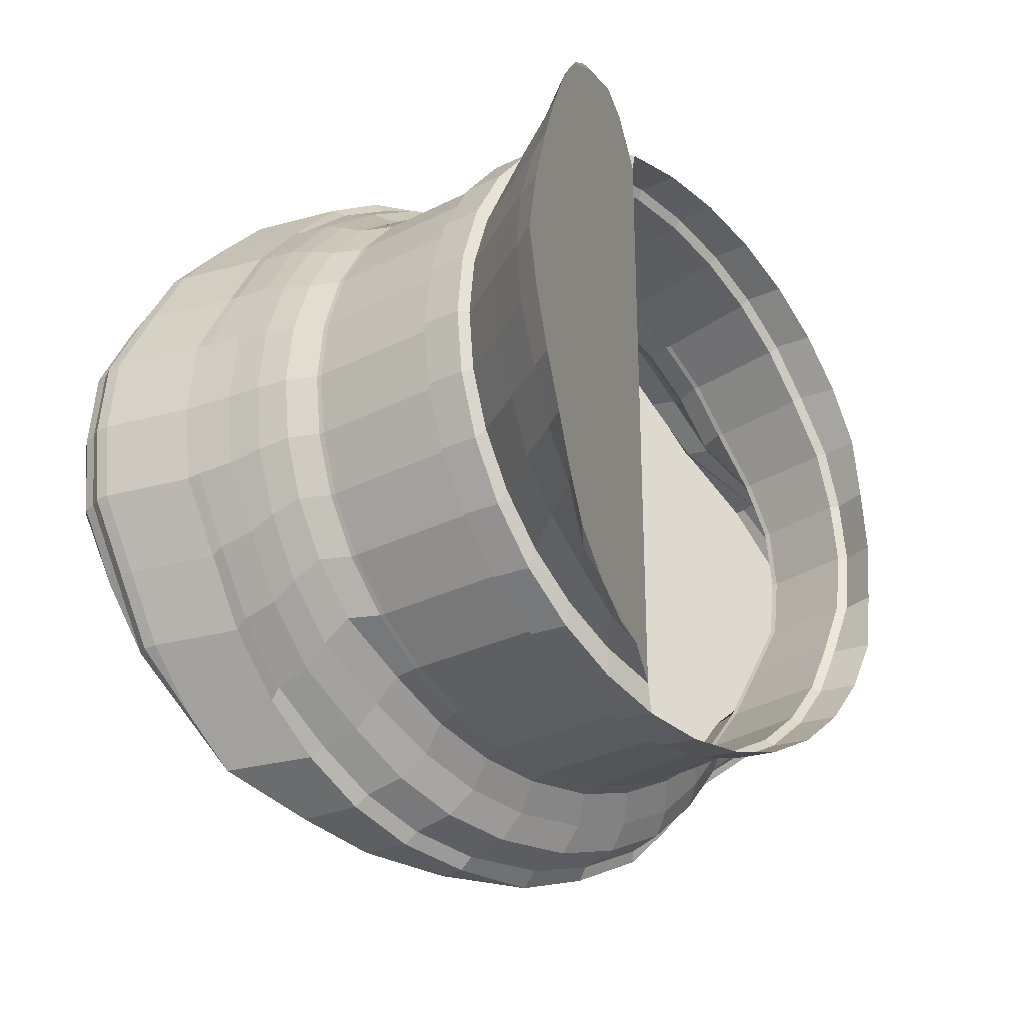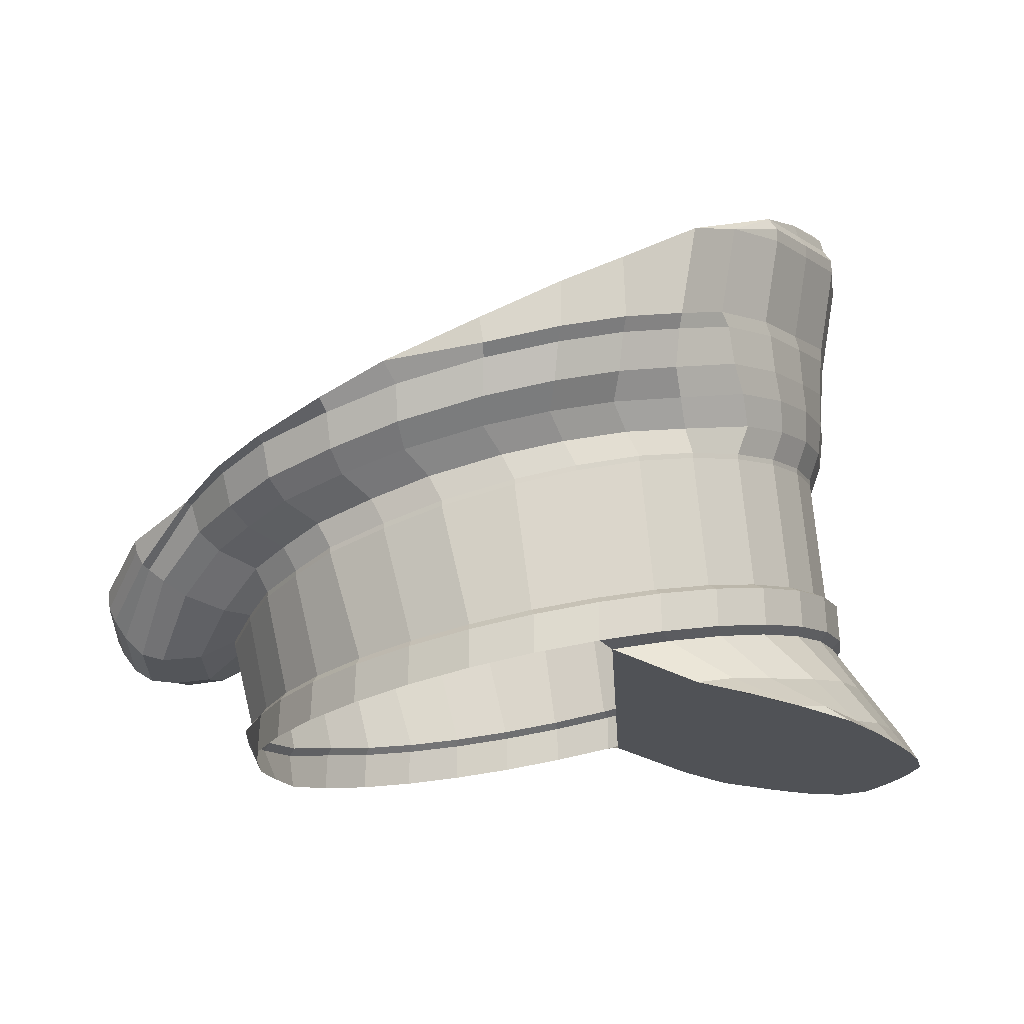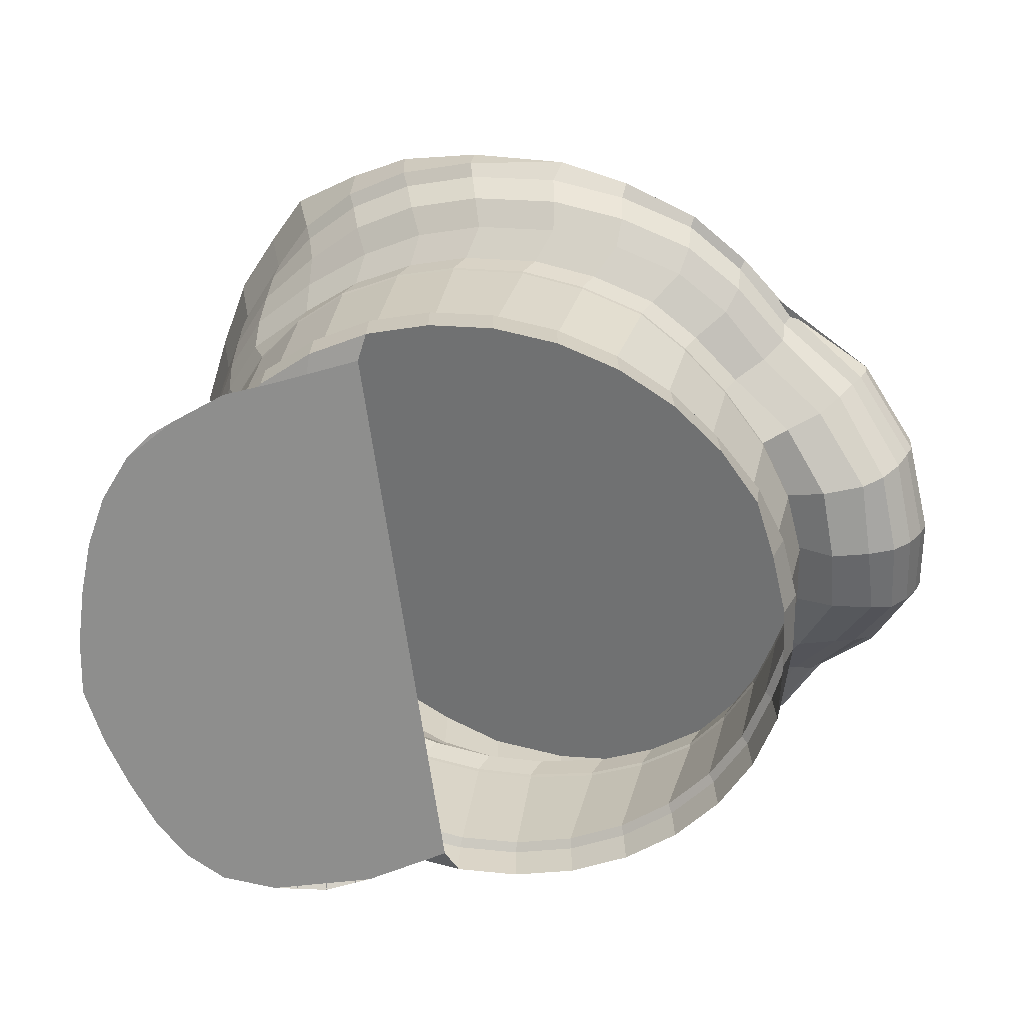
<metadata>
{"format":"obj","ext":"obj","renderer":"f3d","projection":"perspective","resolution":1024,"background":"white","views":[{"elev":-28.4,"azim":-58.2,"up":"+Z"},{"elev":-15.2,"azim":-176.9,"up":"+Y"},{"elev":-62.9,"azim":7.5,"up":"+Y"}]}
</metadata>
<code>
o Hat_Circle
v -0.1272 0.6361 -1.738
v -0.4596 0.7032 -1.705
v -0.7792 0.7677 -1.606
v -1.074 0.8272 -1.445
v -1.332 0.8793 -1.229
v -1.544 0.9221 -0.9657
v -1.701 0.9539 -0.6652
v -1.798 0.9735 -0.3391
v -1.831 0.9801 -0
v -1.798 0.9735 0.3391
v -1.701 0.9539 0.6652
v -1.544 0.9221 0.9657
v -1.332 0.8793 1.229
v -1.074 0.8272 1.445
v -0.7792 0.7677 1.606
v -0.4596 0.7032 1.705
v -0.1272 0.6361 1.738
v 0.2053 0.569 1.705
v 0.5249 0.5045 1.606
v 0.8195 0.445 1.445
v 1.078 0.3929 1.229
v 1.29 0.3501 0.9657
v 1.447 0.3183 0.6652
v 1.502 0.315 0.3391
v 1.535 0.3084 -2e-06
v 1.502 0.315 -0.3391
v 1.447 0.3183 -0.6652
v 1.29 0.3501 -0.9657
v 1.078 0.3929 -1.229
v 0.8195 0.445 -1.445
v 0.5249 0.5045 -1.606
v 0.2052 0.569 -1.705
v -0.1272 0.8386 -1.727
v -0.4574 0.9053 -1.694
v -0.7749 0.9694 -1.595
v -1.068 1.028 -1.436
v -1.324 1.08 -1.221
v -1.535 1.123 -0.9594
v -1.691 1.154 -0.6608
v -1.787 1.174 -0.3369
v -1.82 1.18 -0
v -1.787 1.174 0.3369
v -1.691 1.154 0.6608
v -1.535 1.123 0.9594
v -1.324 1.08 1.221
v -1.068 1.028 1.436
v -0.7749 0.9694 1.595
v -0.4574 0.9053 1.694
v -0.1272 0.8386 1.727
v 0.2031 0.772 1.694
v 0.5206 0.7079 1.595
v 0.8133 0.6488 1.436
v 1.07 0.597 1.221
v 1.28 0.5545 0.9594
v 1.47 0.5038 0.6498
v 1.575 0.4872 0.3369
v 1.614 0.476 -2e-06
v 1.575 0.4872 -0.3369
v 1.437 0.5229 -0.6608
v 1.28 0.5545 -0.9594
v 1.07 0.597 -1.221
v 0.8133 0.6488 -1.436
v 0.5206 0.7079 -1.595
v 0.2031 0.772 -1.694
v -0.1136 0.8721 -1.68
v -0.4349 0.9369 -1.648
v -0.7438 0.9993 -1.552
v -1.029 1.057 -1.397
v -1.278 1.107 -1.188
v -1.483 1.148 -0.9334
v -1.635 1.179 -0.6429
v -1.729 1.198 -0.3278
v -1.76 1.205 -9e-06
v -1.729 1.198 0.3277
v -1.635 1.179 0.6429
v -1.483 1.148 0.9333
v -1.278 1.107 1.188
v -1.029 1.057 1.397
v -0.7438 0.9993 1.552
v -0.4349 0.9369 1.648
v -0.1136 0.8721 1.68
v 0.2077 0.8072 1.648
v 0.5166 0.7449 1.552
v 0.8013 0.6874 1.397
v 1.051 0.637 1.188
v 1.256 0.5957 0.9333
v 1.44 0.5463 0.6322
v 1.542 0.5302 0.3277
v 1.581 0.5193 -1.1e-05
v 1.542 0.5302 -0.3278
v 1.408 0.5649 -0.6429
v 1.256 0.5957 -0.9334
v 1.051 0.637 -1.188
v 0.8013 0.6874 -1.397
v 0.5166 0.7449 -1.552
v 0.2077 0.8072 -1.648
v -0.02653 1.542 -1.68
v -0.3478 1.62 -1.648
v -0.6768 1.695 -1.552
v -0.9615 1.753 -1.397
v -1.211 1.803 -1.188
v -1.416 1.845 -0.9334
v -1.568 1.875 -0.6429
v -1.662 1.894 -0.3278
v -1.693 1.901 -9e-06
v -1.662 1.894 0.3277
v -1.568 1.875 0.6429
v -1.416 1.845 0.9333
v -1.211 1.803 1.188
v -0.9615 1.753 1.397
v -0.6768 1.695 1.552
v -0.3478 1.62 1.648
v -0.02653 1.542 1.68
v 0.355 1.44 1.648
v 0.6673 1.348 1.552
v 0.9687 1.26 1.397
v 1.181 1.186 1.188
v 1.373 1.132 0.9333
v 1.547 1.049 0.6322
v 1.653 0.9857 0.3277
v 1.691 0.9748 -1.1e-05
v 1.653 0.9857 -0.3278
v 1.515 1.067 -0.6429
v 1.373 1.132 -0.9334
v 1.181 1.186 -1.188
v 0.9687 1.26 -1.397
v 0.6673 1.348 -1.552
v 0.355 1.44 -1.648
v -0.02653 1.57 -1.68
v -0.3478 1.648 -1.648
v -0.6768 1.723 -1.552
v -0.9615 1.781 -1.397
v -1.211 1.831 -1.188
v -1.416 1.873 -0.9334
v -1.568 1.903 -0.6429
v -1.662 1.922 -0.3278
v -1.693 1.929 -9e-06
v -1.662 1.922 0.3277
v -1.568 1.903 0.6429
v -1.416 1.873 0.9333
v -1.211 1.831 1.188
v -0.9615 1.781 1.397
v -0.6768 1.723 1.552
v -0.3478 1.648 1.648
v -0.02653 1.57 1.68
v 0.355 1.468 1.648
v 0.6673 1.376 1.552
v 0.9687 1.288 1.397
v 1.181 1.214 1.188
v 1.373 1.16 0.9333
v 1.547 1.077 0.6322
v 1.653 1.014 0.3277
v 1.691 1.003 -1.1e-05
v 1.653 1.014 -0.3278
v 1.515 1.095 -0.6429
v 1.373 1.16 -0.9334
v 1.181 1.214 -1.188
v 0.9687 1.288 -1.397
v 0.6673 1.376 -1.552
v 0.355 1.468 -1.648
v 0.04179 1.703 -1.68
v -0.2795 1.781 -1.648
v -0.6085 1.856 -1.552
v -0.9239 1.916 -1.397
v -1.267 1.988 -1.188
v -1.472 2.029 -0.9334
v -1.624 2.06 -0.6429
v -1.718 2.079 -0.3278
v -1.75 2.085 -9e-06
v -1.718 2.079 0.3277
v -1.624 2.06 0.6429
v -1.472 2.029 0.9333
v -1.267 1.988 1.188
v -0.9239 1.916 1.397
v -0.6085 1.856 1.552
v -0.2795 1.781 1.648
v 0.04179 1.703 1.68
v 0.4233 1.601 1.648
v 0.7356 1.508 1.552
v 1.037 1.421 1.397
v 1.25 1.347 1.188
v 1.441 1.292 0.9333
v 1.69 1.093 0.6867
v 1.843 0.9188 0.3586
v 1.858 0.8562 -1.1e-05
v 1.843 0.9188 -0.348
v 1.655 1.113 -0.6876
v 1.441 1.292 -0.9334
v 1.25 1.347 -1.188
v 1.037 1.421 -1.397
v 0.7356 1.508 -1.552
v 0.4233 1.601 -1.648
v 0.1126 2.188 -2.063
v -0.2819 2.284 -2.024
v -0.6177 2.372 -1.906
v -0.911 2.455 -1.715
v -1.133 2.551 -1.459
v -1.385 2.601 -1.146
v -1.572 2.639 -0.7896
v -1.75 2.695 -0.4026
v -1.789 2.702 -7.9e-05
v -1.75 2.695 0.4024
v -1.572 2.639 0.7894
v -1.385 2.601 1.146
v -1.133 2.551 1.459
v -0.911 2.455 1.715
v -0.6177 2.372 1.906
v -0.2819 2.284 2.023
v 0.1126 2.188 2.063
v 0.6296 2.112 2.023
v 0.9727 1.959 1.906
v 1.326 1.809 1.715
v 1.577 1.718 1.459
v 1.808 1.61 1.146
v 2.13 1.321 0.8433
v 2.332 1.117 0.4403
v 2.37 1.013 -8.1e-05
v 2.332 1.117 -0.4274
v 2.095 1.348 -0.8445
v 1.804 1.616 -1.146
v 1.579 1.722 -1.459
v 1.326 1.809 -1.715
v 0.9727 1.959 -1.906
v 0.6296 2.112 -2.024
v 0.131 1.822 -1.808
v 0.1253 1.941 -1.935
v -0.2448 2.031 -1.898
v -0.2147 1.906 -1.773
v 1.637 1.38 -1.004
v 1.737 1.468 -1.075
v 1.517 1.531 -1.369
v 1.431 1.439 -1.278
v -0.546 1.986 1.67
v -0.5783 2.115 1.788
v -0.2448 2.031 1.898
v -0.2147 1.906 1.773
v -0.5783 2.115 -1.788
v -0.546 1.986 -1.67
v 1.272 1.616 -1.609
v 1.202 1.519 -1.503
v 0.1253 1.941 1.935
v 0.131 1.822 1.808
v -0.8772 2.192 -1.609
v -0.9005 2.057 -1.503
v 0.9246 1.717 -1.788
v 0.8775 1.613 -1.67
v 0.5648 1.824 1.898
v 0.5415 1.712 1.773
v -1.198 2.286 -1.369
v -1.244 2.144 -1.278
v 0.5648 1.824 -1.898
v 0.5415 1.712 -1.773
v 0.9246 1.717 1.788
v 0.8775 1.613 1.67
v -1.433 2.334 -1.075
v -1.464 2.189 -1.004
v 1.272 1.616 1.609
v 1.202 1.519 1.503
v -1.609 2.369 -0.7407
v -1.628 2.222 -0.6918
v 1.517 1.531 1.368
v 1.431 1.439 1.278
v -1.734 2.428 -0.3776
v -1.734 2.245 -0.3527
v 1.729 1.42 1.075
v 1.609 1.356 1.004
v -1.77 2.435 -5.6e-05
v -1.768 2.252 -3.2e-05
v 1.996 1.215 0.7911
v 1.876 1.142 0.7389
v -1.734 2.428 0.3775
v -1.734 2.245 0.3526
v 2.171 0.9253 0.4131
v 2.057 0.8979 0.3858
v -1.609 2.369 0.7406
v -1.628 2.222 0.6917
v 2.198 0.8526 -5.8e-05
v 2.057 0.837 -3.4e-05
v -1.433 2.334 1.075
v -1.464 2.189 1.004
v 2.171 0.9253 -0.4009
v 2.057 0.8979 -0.3744
v -1.198 2.286 1.368
v -1.244 2.144 1.278
v 1.984 1.262 -0.7922
v 1.867 1.188 -0.7399
v -0.8772 2.192 1.609
v -0.9005 2.057 1.503
v 0.1154 2.128 -1.999
v 1.777 1.616 -1.111
v -0.6015 2.308 1.847
v -0.2669 2.222 -1.961
v 1.553 1.705 -1.414
v -0.2669 2.222 1.961
v -0.6015 2.308 -1.847
v 1.3 1.793 -1.662
v 0.1154 2.128 1.999
v -0.8976 2.387 -1.662
v 0.9411 1.897 -1.847
v 0.5695 2.007 1.961
v -1.169 2.482 -1.414
v 0.5695 2.007 -1.961
v 0.9411 1.897 1.847
v -1.413 2.531 -1.111
v 1.3 1.793 1.662
v -1.594 2.568 -0.7651
v 1.547 1.701 1.414
v -1.745 2.625 -0.3901
v 1.755 1.568 1.111
v -1.783 2.633 -6.7e-05
v 2.079 1.299 0.8172
v -1.745 2.625 0.39
v 2.27 1.02 0.4267
v -1.594 2.568 0.765
v 2.296 0.9136 -6.9e-05
v -1.413 2.531 1.111
v 2.27 1.02 -0.4141
v -1.169 2.482 1.414
v 2.061 1.321 -0.8184
v -0.8976 2.387 1.662
v 0.1343 2.326 -2.063
v -0.2854 2.53 -2.024
v -0.6057 2.702 -1.906
v -0.9901 2.932 -1.715
v -1.212 3.027 -1.459
v -1.464 3.078 -1.146
v -1.651 3.116 -0.7896
v -1.829 3.171 -0.4026
v -1.868 3.179 -7.9e-05
v -1.829 3.171 0.4024
v -1.651 3.116 0.7894
v -1.464 3.078 1.146
v -1.212 3.027 1.459
v -0.9901 2.932 1.715
v -0.6057 2.702 1.906
v -0.2854 2.53 2.023
v 0.1343 2.326 2.063
v 2.166 1.392 0.8433
v 2.368 1.188 0.4403
v 2.406 1.084 -8.1e-05
v 2.368 1.188 -0.4274
v 2.131 1.419 -0.8445
v 2.179 1.451 0.8433
v 2.376 1.29 0.4403
v 2.413 1.186 -8.1e-05
v 2.376 1.29 -0.4274
v 2.144 1.477 -0.8445
v -1.462 3.15 -1.146
v -1.649 3.188 -0.7896
v -1.827 3.243 -0.4026
v -1.866 3.251 -7.9e-05
v -1.827 3.243 0.4024
v -1.649 3.188 0.7894
v -1.462 3.15 1.146
v -1.419 3.21 -1.146
v -1.606 3.248 -0.7896
v -1.784 3.303 -0.4026
v -1.823 3.311 -7.9e-05
v -1.784 3.303 0.4024
v -1.606 3.248 0.7894
v -1.419 3.21 1.146
v -1.589 3.312 -0.7896
v -1.767 3.367 -0.4026
v -1.806 3.375 -7.9e-05
v -1.767 3.367 0.4024
v -1.589 3.312 0.7894
v -1.734 3.398 -0.4026
v -1.773 3.406 -7.9e-05
v -1.734 3.398 0.4024
v -0.523 0.6846 -1.569
v -0.8172 0.744 -1.478
v -1.088 0.7987 -1.33
v -1.326 0.8467 -1.131
v -1.521 0.8861 -0.889
v -1.666 0.9154 -0.6123
v -1.755 0.9334 -0.3122
v -1.785 0.9395 -0
v -1.755 0.9334 0.3122
v -1.666 0.9154 0.6123
v -1.521 0.8861 0.889
v -1.326 0.8467 1.131
v -1.088 0.7987 1.33
v -0.8172 0.744 1.478
v -0.523 0.6846 1.569
v -0.9553 0.5088 -1.568
v -1.14 0.546 -1.478
v -1.341 0.5708 -1.33
v -1.583 0.6009 -1.131
v -1.749 0.6351 -0.889
v -1.86 0.6501 -0.6123
v -1.95 0.6681 -0.3122
v -1.98 0.6742 -0
v -1.95 0.6681 0.3122
v -1.86 0.6501 0.6123
v -1.749 0.6351 0.889
v -1.583 0.6009 1.131
v -1.341 0.5708 1.33
v -1.14 0.546 1.478
v -0.9602 0.5202 1.569
v -1.205 0.452 -1.569
v -1.481 0.3969 -1.478
v -1.614 0.4166 -1.362
v -1.798 0.3775 -1.131
v -1.933 0.4064 -0.889
v -2.032 0.4184 -0.6123
v -2.121 0.4364 -0.3122
v -2.152 0.4425 -0
v -2.121 0.4364 0.3122
v -2.032 0.4184 0.6123
v -1.933 0.4064 0.889
v -1.798 0.3775 1.131
v -1.615 0.3717 1.427
v -1.481 0.3969 1.478
v -1.205 0.452 1.569
v -1.744 0.3436 -1.33
v -1.906 0.3092 -1.131
v -2.029 0.2915 -0.889
v -2.125 0.2937 -0.6123
v -2.207 0.299 -0.3122
v -2.258 0.3051 -0
v -2.207 0.299 0.3122
v -2.125 0.2937 0.6123
v -2.029 0.2915 0.889
v -1.906 0.3092 1.131
v -1.744 0.3436 1.33
f 62 94 93 61
f 49 81 80 48
f 36 68 67 35
f 63 95 94 62
f 50 82 81 49
f 37 69 68 36
f 64 96 95 63
f 51 83 82 50
f 38 70 69 37
f 33 65 96 64
f 52 84 83 51
f 39 71 70 38
f 53 85 84 52
f 40 72 71 39
f 54 86 85 53
f 41 73 72 40
f 55 87 86 54
f 42 74 73 41
f 56 88 87 55
f 43 75 74 42
f 57 89 88 56
f 44 76 75 43
f 58 90 89 57
f 45 77 76 44
f 59 91 90 58
f 46 78 77 45
f 60 92 91 59
f 47 79 78 46
f 34 66 65 33
f 61 93 92 60
f 48 80 79 47
f 35 67 66 34
f 65 97 128 96
f 84 116 115 83
f 71 103 102 70
f 85 117 116 84
f 72 104 103 71
f 86 118 117 85
f 73 105 104 72
f 87 119 118 86
f 74 106 105 73
f 88 120 119 87
f 75 107 106 74
f 89 121 120 88
f 76 108 107 75
f 90 122 121 89
f 77 109 108 76
f 91 123 122 90
f 78 110 109 77
f 92 124 123 91
f 79 111 110 78
f 66 98 97 65
f 93 125 124 92
f 80 112 111 79
f 67 99 98 66
f 94 126 125 93
f 81 113 112 80
f 68 100 99 67
f 95 127 126 94
f 82 114 113 81
f 69 101 100 68
f 96 128 127 95
f 83 115 114 82
f 70 102 101 69
f 119 151 150 118
f 106 138 137 105
f 120 152 151 119
f 107 139 138 106
f 121 153 152 120
f 108 140 139 107
f 122 154 153 121
f 109 141 140 108
f 123 155 154 122
f 110 142 141 109
f 124 156 155 123
f 111 143 142 110
f 98 130 129 97
f 125 157 156 124
f 112 144 143 111
f 99 131 130 98
f 126 158 157 125
f 113 145 144 112
f 100 132 131 99
f 127 159 158 126
f 114 146 145 113
f 101 133 132 100
f 128 160 159 127
f 115 147 146 114
f 102 134 133 101
f 97 129 160 128
f 116 148 147 115
f 103 135 134 102
f 117 149 148 116
f 104 136 135 103
f 118 150 149 117
f 105 137 136 104
f 154 186 185 153
f 141 173 172 140
f 155 187 186 154
f 142 174 173 141
f 156 188 187 155
f 143 175 174 142
f 130 162 161 129
f 157 189 188 156
f 144 176 175 143
f 131 163 162 130
f 158 190 189 157
f 145 177 176 144
f 132 164 163 131
f 159 191 190 158
f 146 178 177 145
f 133 165 164 132
f 160 192 191 159
f 147 179 178 146
f 134 166 165 133
f 129 161 192 160
f 148 180 179 147
f 135 167 166 134
f 149 181 180 148
f 136 168 167 135
f 150 182 181 149
f 137 169 168 136
f 151 183 182 150
f 138 170 169 137
f 152 184 183 151
f 139 171 170 138
f 153 185 184 152
f 140 172 171 139
f 292 194 193 289
f 293 221 220 290
f 294 208 207 291
f 295 195 194 292
f 296 222 221 293
f 297 209 208 294
f 298 196 195 295
f 299 223 222 296
f 300 210 209 297
f 301 197 196 298
f 302 224 223 299
f 303 211 210 300
f 304 198 197 301
f 289 193 224 302
f 305 212 211 303
f 306 199 198 304
f 307 213 212 305
f 308 200 199 306
f 309 214 213 307
f 311 215 214 309
f 313 216 215 311
f 314 203 202 312
f 315 217 216 313
f 316 204 203 314
f 317 218 217 315
f 318 205 204 316
f 319 219 218 317
f 320 206 205 318
f 290 220 219 319
f 291 207 206 320
f 175 233 288 174
f 233 234 287 288
f 188 229 286 187
f 229 230 285 286
f 174 288 284 173
f 288 287 283 284
f 187 286 282 186
f 286 285 281 282
f 173 284 280 172
f 284 283 279 280
f 186 282 278 185
f 282 281 277 278
f 172 280 276 171
f 280 279 275 276
f 185 278 274 184
f 278 277 273 274
f 171 276 272 170
f 276 275 271 272
f 184 274 270 183
f 274 273 269 270
f 170 272 268 169
f 272 271 267 268
f 183 270 266 182
f 270 269 265 266
f 169 268 264 168
f 268 267 263 264
f 182 266 262 181
f 266 265 261 262
f 168 264 260 167
f 264 263 259 260
f 181 262 258 180
f 262 261 257 258
f 167 260 256 166
f 260 259 255 256
f 180 258 254 179
f 258 257 253 254
f 161 225 252 192
f 225 226 251 252
f 166 256 250 165
f 256 255 249 250
f 179 254 248 178
f 254 253 247 248
f 192 252 246 191
f 252 251 245 246
f 165 250 244 164
f 250 249 243 244
f 178 248 242 177
f 248 247 241 242
f 191 246 240 190
f 246 245 239 240
f 164 244 238 163
f 244 243 237 238
f 177 242 236 176
f 242 241 235 236
f 190 240 232 189
f 240 239 231 232
f 163 238 228 162
f 238 237 227 228
f 176 236 233 175
f 236 235 234 233
f 189 232 229 188
f 232 231 230 229
f 162 228 225 161
f 228 227 226 225
f 234 291 320 287
f 230 290 319 285
f 287 320 318 283
f 285 319 317 281
f 283 318 316 279
f 281 317 315 277
f 279 316 314 275
f 277 315 313 273
f 275 314 312 271
f 273 313 311 269
f 271 312 310 267
f 269 311 309 265
f 267 310 308 263
f 265 309 307 261
f 263 308 306 259
f 261 307 305 257
f 259 306 304 255
f 257 305 303 253
f 226 289 302 251
f 255 304 301 249
f 253 303 300 247
f 251 302 299 245
f 249 301 298 243
f 247 300 297 241
f 245 299 296 239
f 243 298 295 237
f 241 297 294 235
f 239 296 293 231
f 237 295 292 227
f 235 294 291 234
f 231 293 290 230
f 227 292 289 226
f 206 334 333 205
f 199 327 326 198
f 207 335 334 206
f 200 328 327 199
f 208 336 335 207
f 194 322 321 193
f 209 337 336 208
f 195 323 322 194
f 203 331 330 202
f 196 324 323 195
f 204 332 331 203
f 197 325 324 196
f 205 333 332 204
f 198 326 325 197
f 209 210 337
f 224 193 321
f 219 342 341 218
f 217 340 339 216
f 218 341 340 217
f 216 339 338 215
f 342 347 346 341
f 340 345 344 339
f 341 346 345 340
f 339 344 343 338
f 214 215 338 343
f 219 220 347 342
f 331 353 352 330
f 327 349 348 326
f 332 354 353 331
f 328 350 349 327
f 349 356 355 348
f 354 361 360 353
f 350 357 356 349
f 353 360 359 352
f 357 363 362 356
f 360 366 365 359
f 365 369 368 364
f 364 368 367 363
f 365 366 369
f 362 363 367
f 360 361 366
f 355 356 362
f 332 333 354
f 325 326 348
f 354 333 361
f 348 355 325
f 333 334 361
f 325 355 324
f 211 212 213 214 343 344 345 346 347 220 221 222 223 224 321 322 323 324 355 362 367 368 369 366 361 334 335 336 337 210
f 10 378 379 11
f 3 371 372 4
f 11 379 380 12
f 4 372 373 5
f 12 380 381 13
f 5 373 374 6
f 13 381 382 14
f 6 374 375 7
f 14 382 383 15
f 7 375 376 8
f 15 383 384 16
f 8 376 377 9
f 9 377 378 10
f 2 370 371 3
f 310 201 200 308
f 312 202 201 310
f 201 329 328 200
f 202 330 329 201
f 329 351 350 328
f 330 352 351 329
f 352 359 358 351
f 351 358 357 350
f 359 365 364 358
f 358 364 363 357
f 376 391 392 377
f 377 392 393 378
f 370 385 386 371
f 378 393 394 379
f 371 386 387 372
f 379 394 395 380
f 372 387 388 373
f 380 395 396 381
f 373 388 389 374
f 381 396 397 382
f 374 389 390 375
f 382 397 398 383
f 375 390 391 376
f 383 398 399 384
f 385 370 384 399 414 413 425 424 423 422 421 420 419 418 417 416 415 401 400
f 392 407 408 393
f 385 400 401 386
f 402 401 415
f 393 408 409 394
f 386 401 402 387
f 394 409 410 395
f 387 402 403 388
f 395 410 411 396
f 388 403 404 389
f 396 411 412 397
f 389 404 405 390
f 397 412 413 398
f 390 405 406 391
f 398 413 414 399
f 391 406 407 392
f 402 415 416 403
f 409 422 423 410
f 406 419 420 407
f 403 416 417 404
f 410 423 424 411
f 407 420 421 408
f 404 417 418 405
f 411 424 425 412
f 408 421 422 409
f 425 413 412
f 405 418 419 406
f 11 43 42 10
f 25 57 56 24
f 12 44 43 11
f 26 58 57 25
f 13 45 44 12
f 27 59 58 26
f 14 46 45 13
f 28 60 59 27
f 15 47 46 14
f 2 34 33 1
f 29 61 60 28
f 16 48 47 15
f 3 35 34 2
f 30 62 61 29
f 17 49 48 16
f 4 36 35 3
f 31 63 62 30
f 18 50 49 17
f 5 37 36 4
f 32 64 63 31
f 19 51 50 18
f 6 38 37 5
f 1 33 64 32
f 20 52 51 19
f 7 39 38 6
f 21 53 52 20
f 8 40 39 7
f 22 54 53 21
f 9 41 40 8
f 23 55 54 22
f 10 42 41 9
f 24 56 55 23

</code>
